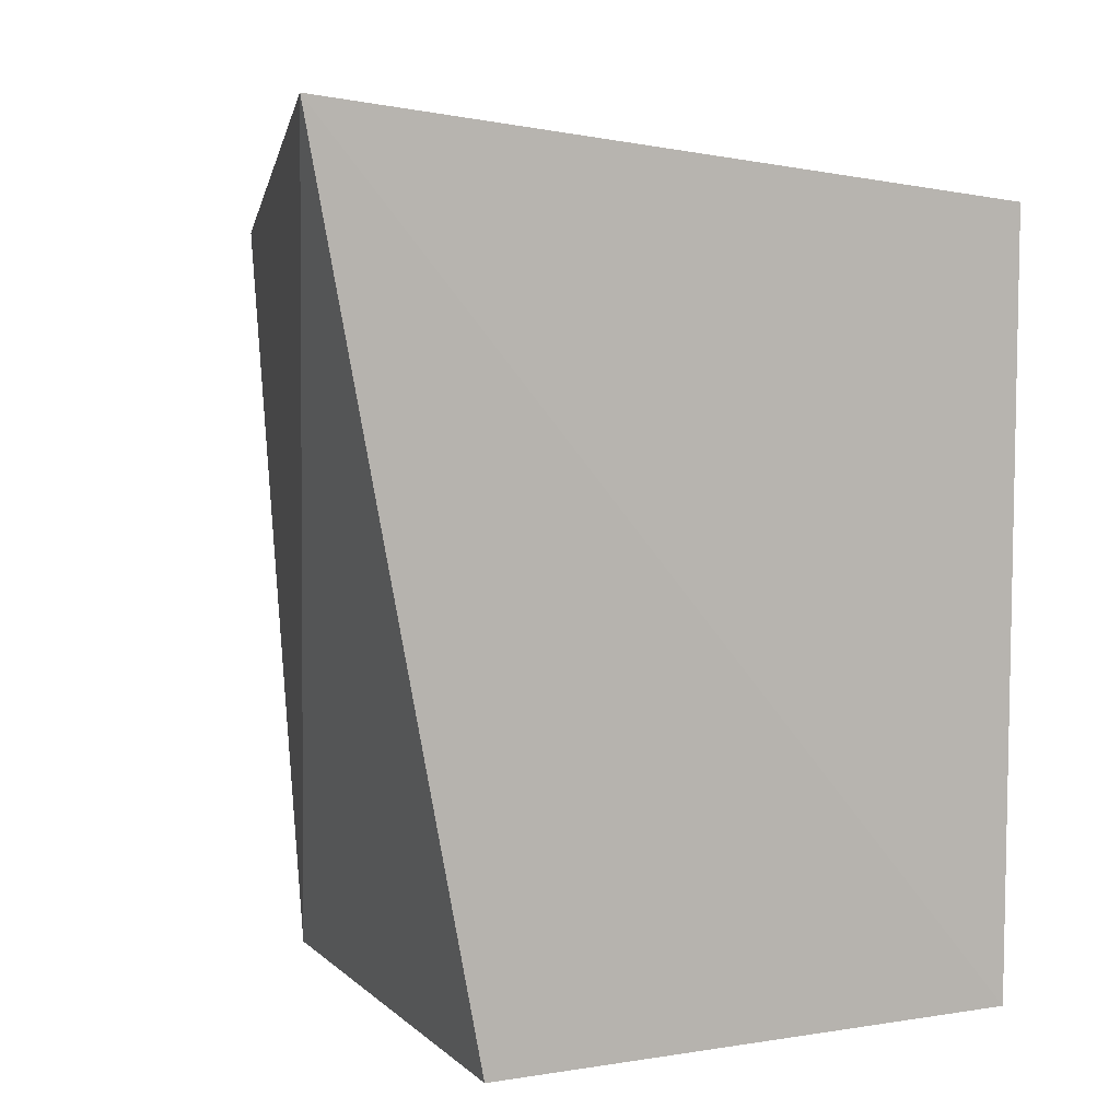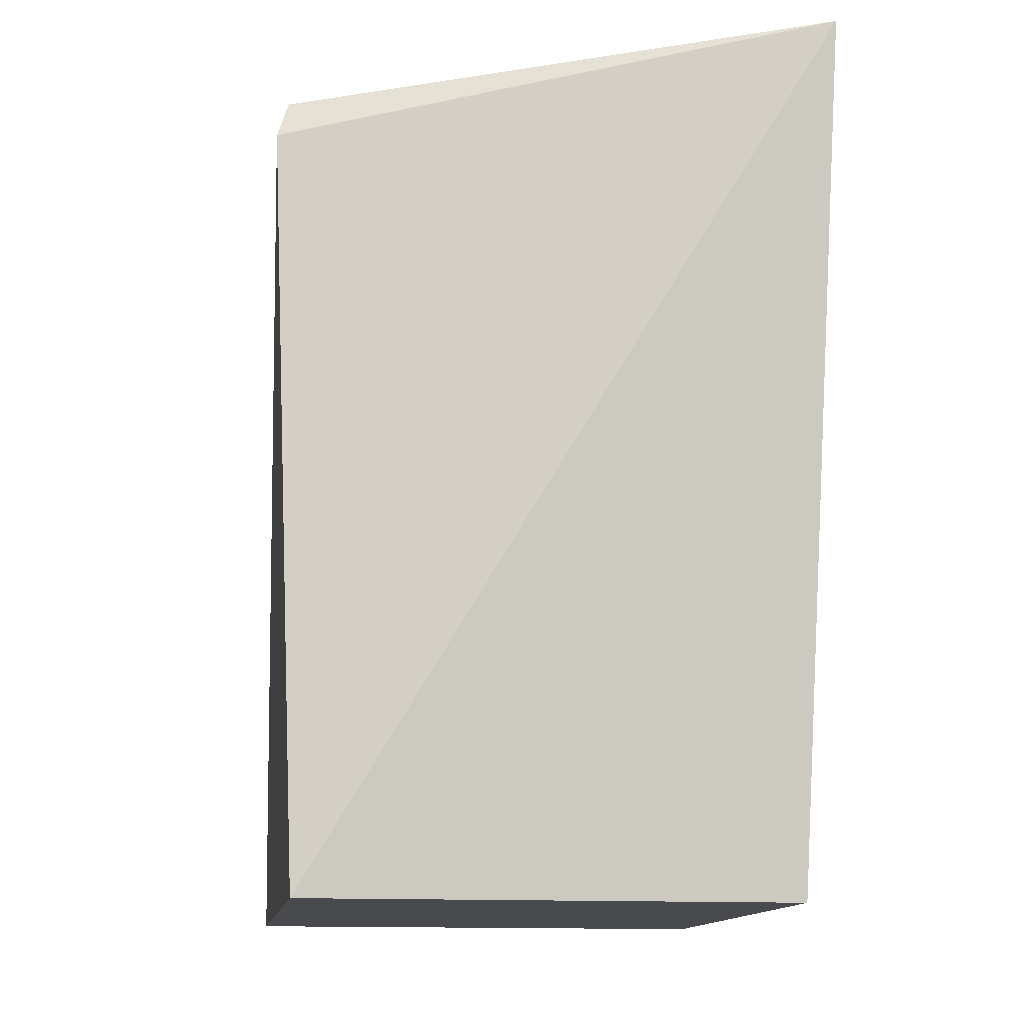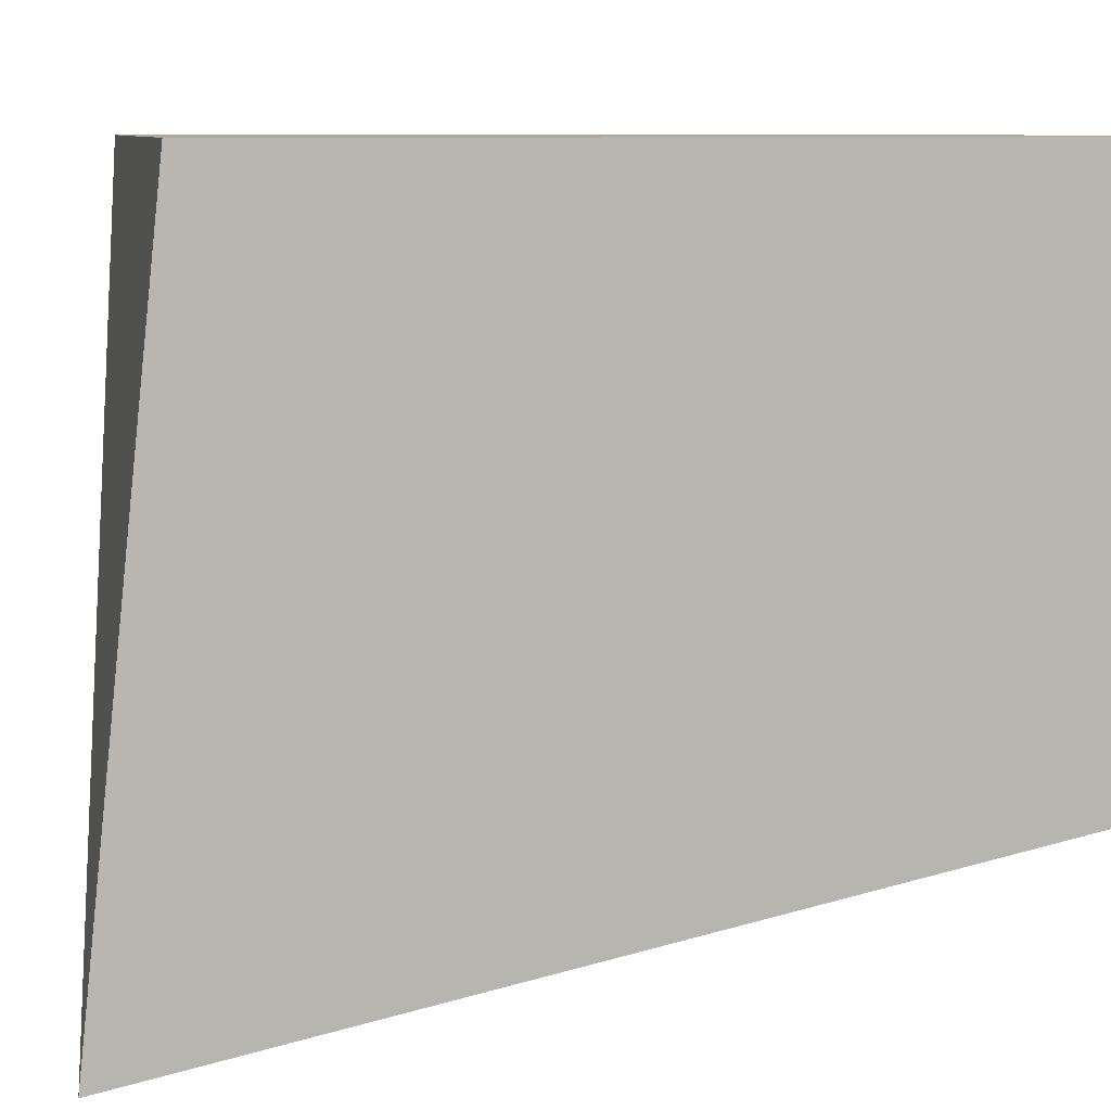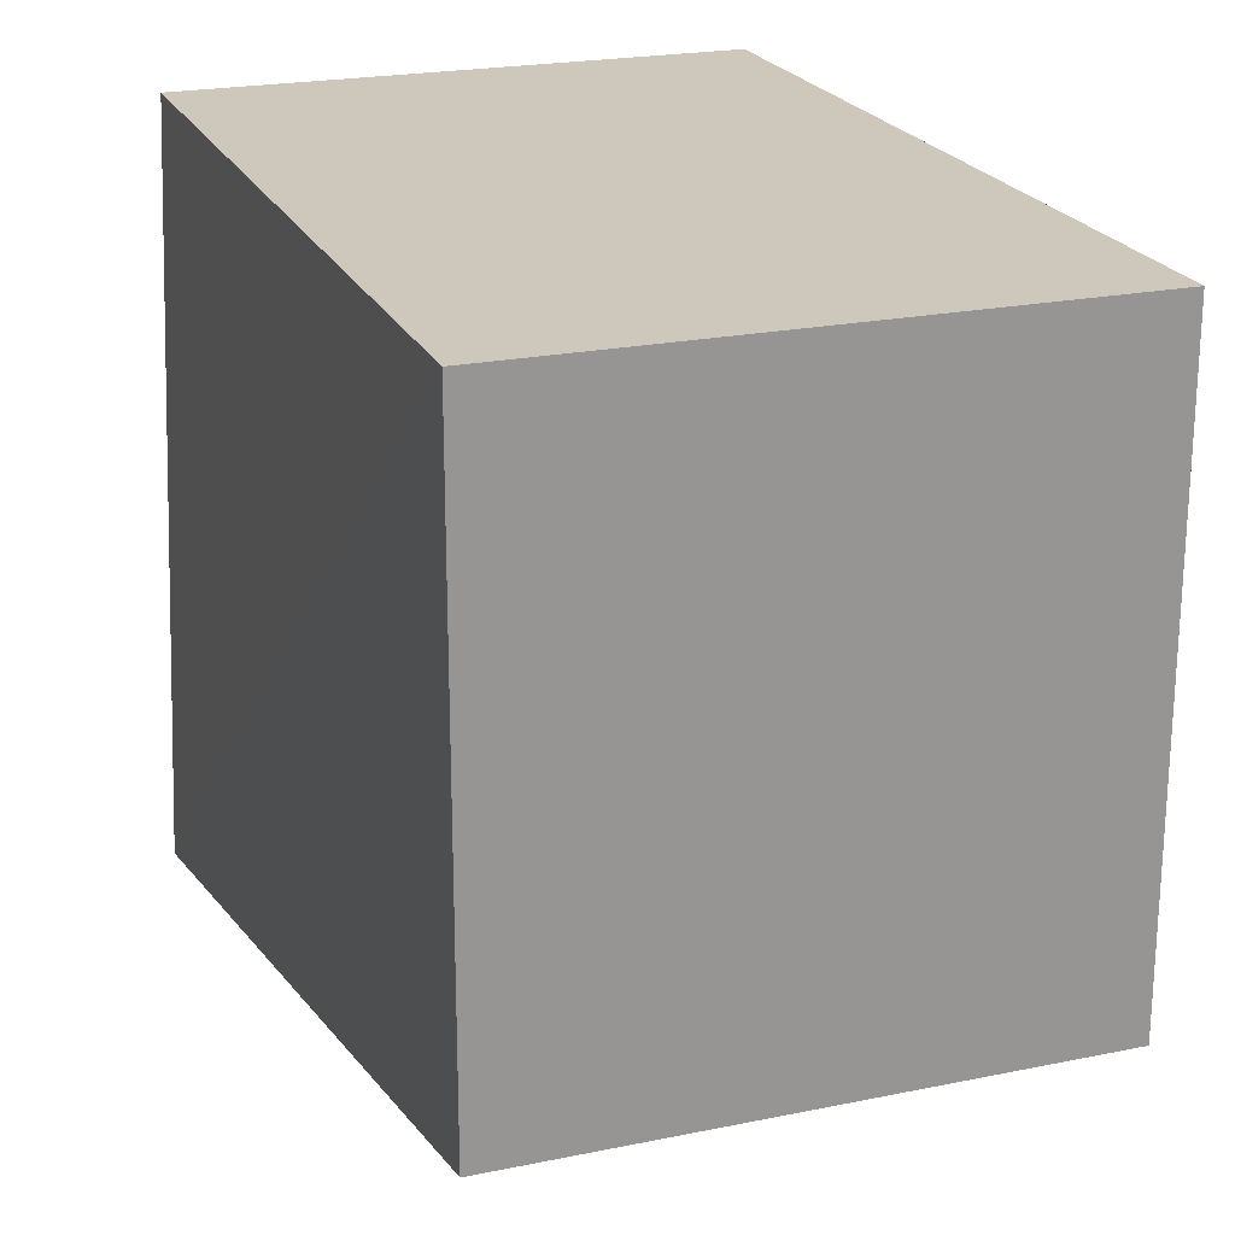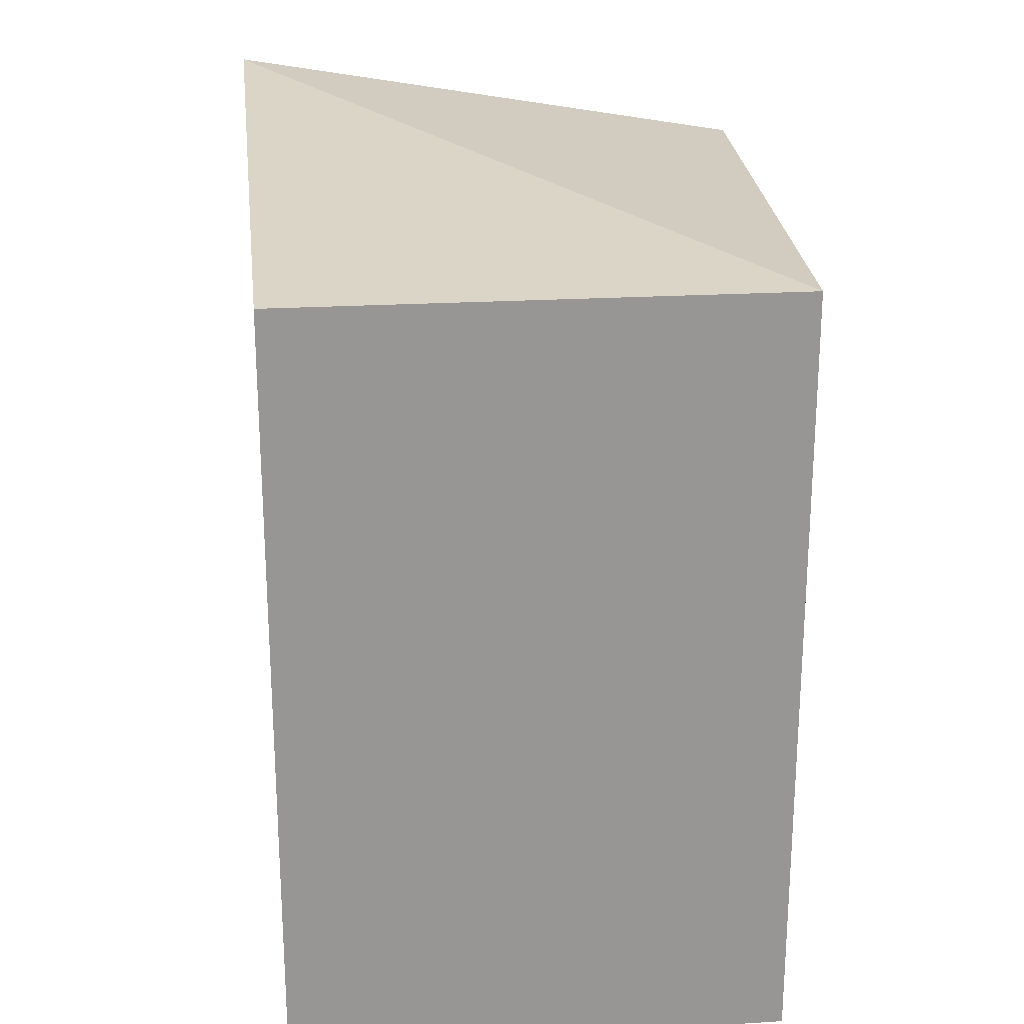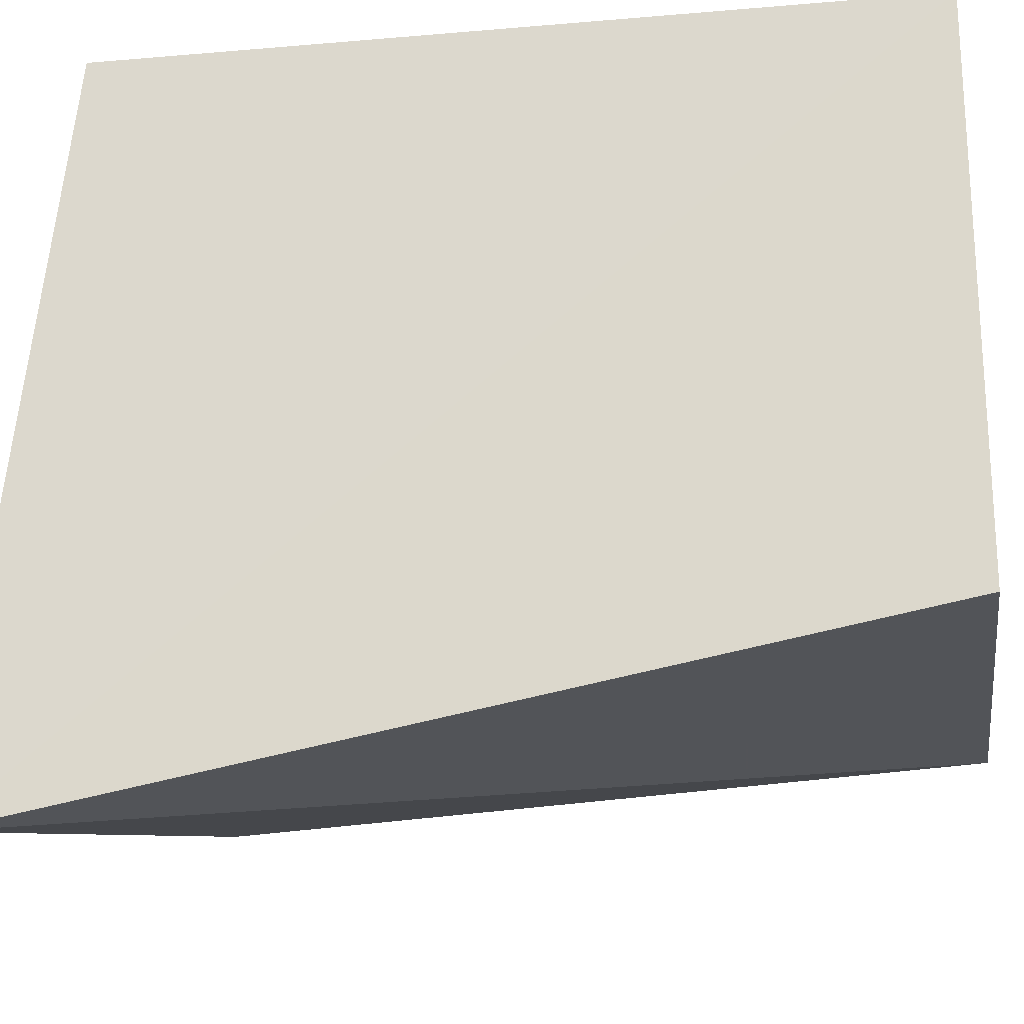
<metadata>
{"format":"obj","ext":"obj","renderer":"f3d","projection":"perspective","resolution":1024,"background":"white","views":[{"elev":6.7,"azim":65.5,"up":"+Z"},{"elev":-13.4,"azim":-8.5,"up":"+Z"},{"elev":8.8,"azim":77.3,"up":"+Y"},{"elev":22.0,"azim":160.2,"up":"+Y"},{"elev":22.6,"azim":174.0,"up":"+Z"},{"elev":-21.2,"azim":98.7,"up":"+Y"}]}
</metadata>
<code>
v 0.01507 -0.2475 0.2912
v 0.01165 -0.1935 0.007576
v 0.01165 -0.01165 0.2652
v -0.155 -0.01165 0.2652
v -0.155 -0.1935 0.007576
v -0.155 -0.01165 0.007576
v 0.01165 -0.01165 0.007576
v -0.1657 -0.2056 0.2571
v -0.1619 -0.2013 0.2702
f 1 3 4
f 5 2 1
f 6 4 3
f 6 2 5
f 7 1 2
f 7 3 1
f 7 6 3
f 7 2 6
f 8 5 1
f 8 6 5
f 8 4 6
f 9 8 1
f 9 1 4
f 9 4 8

</code>
